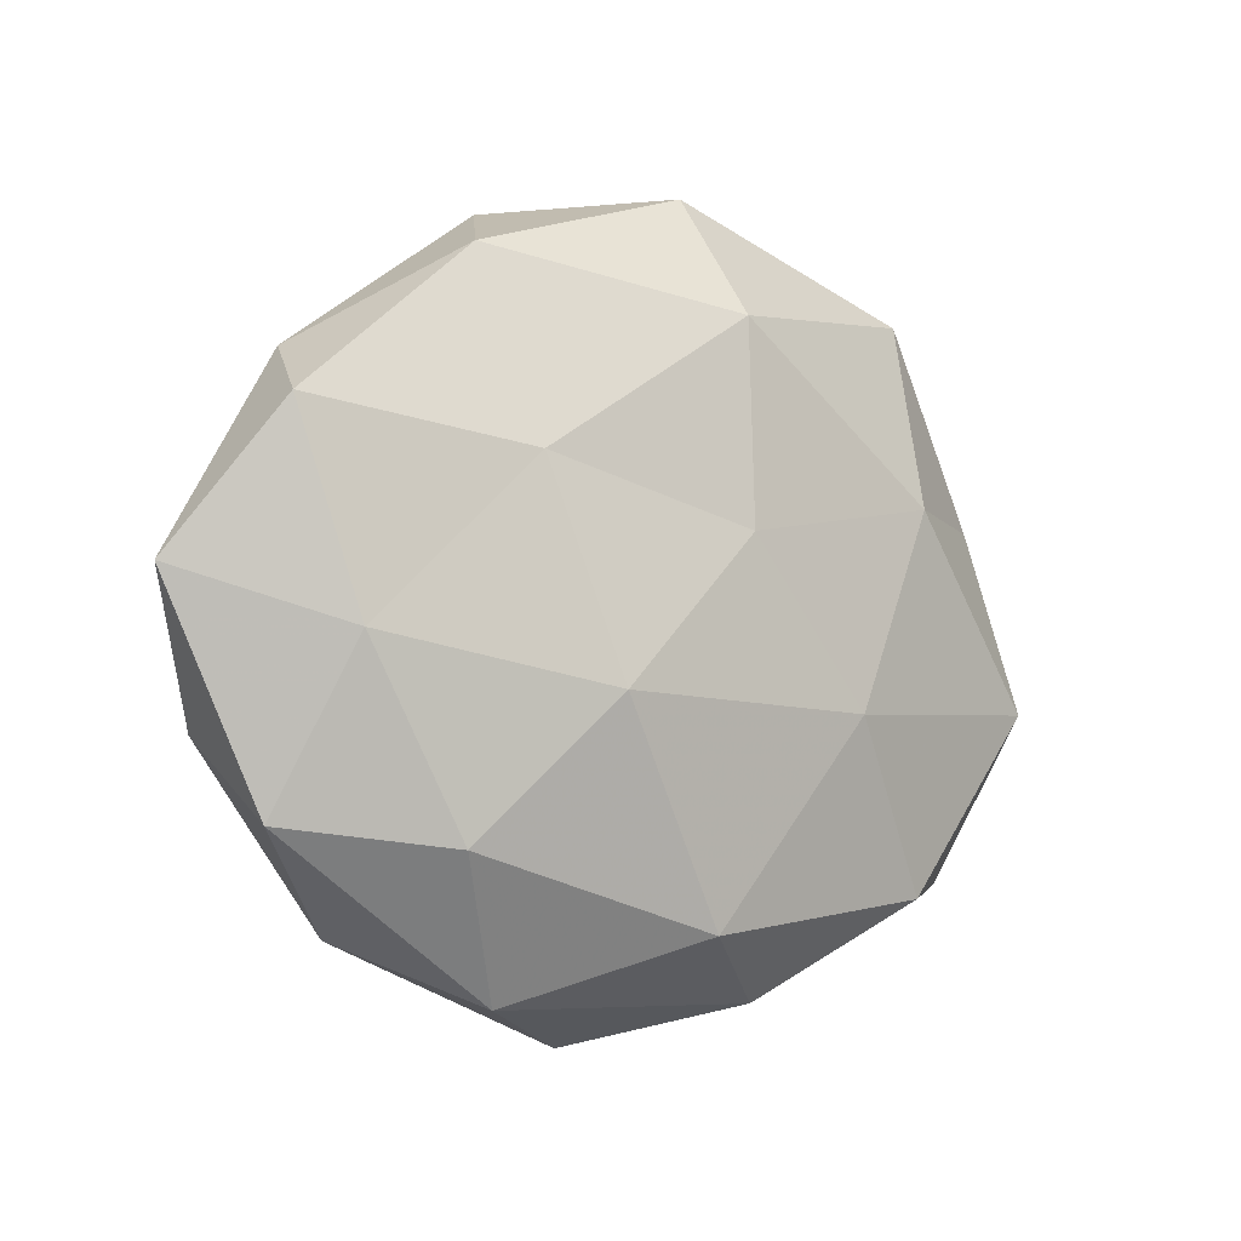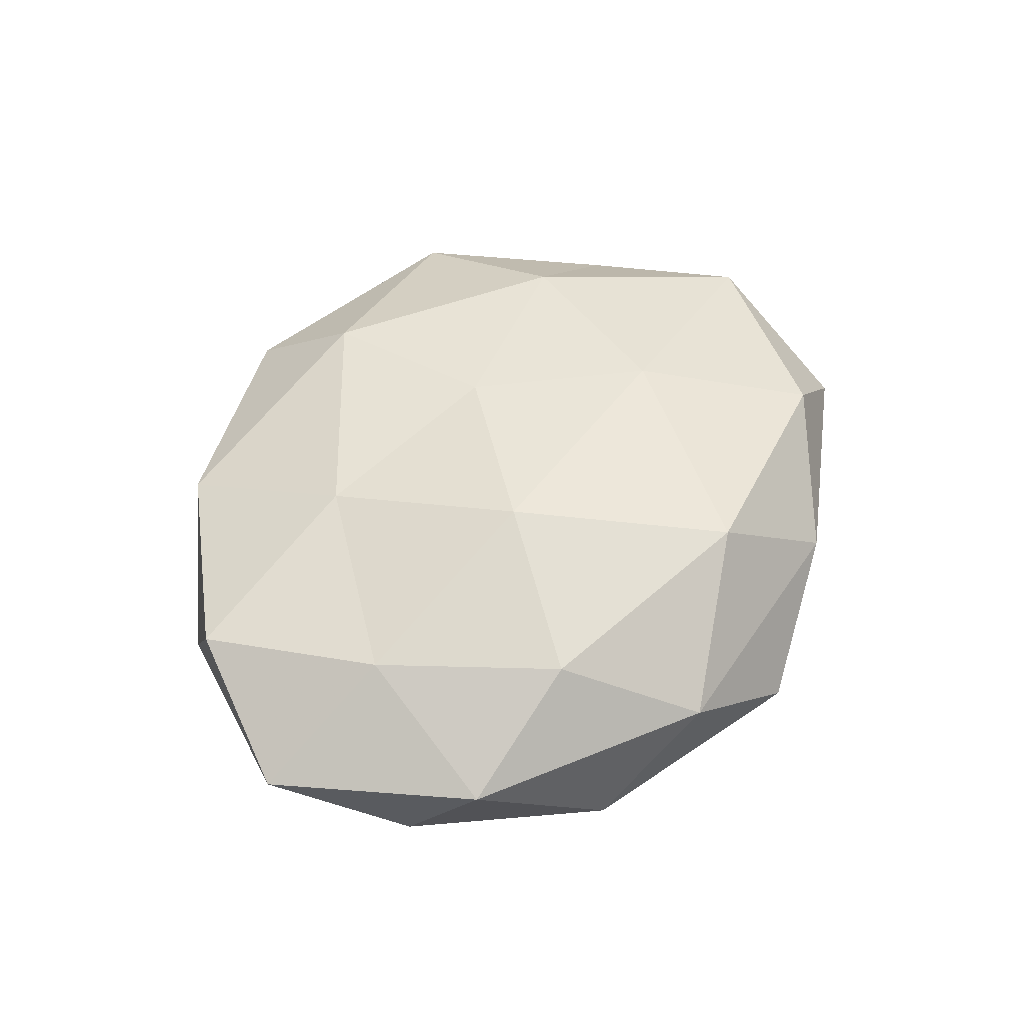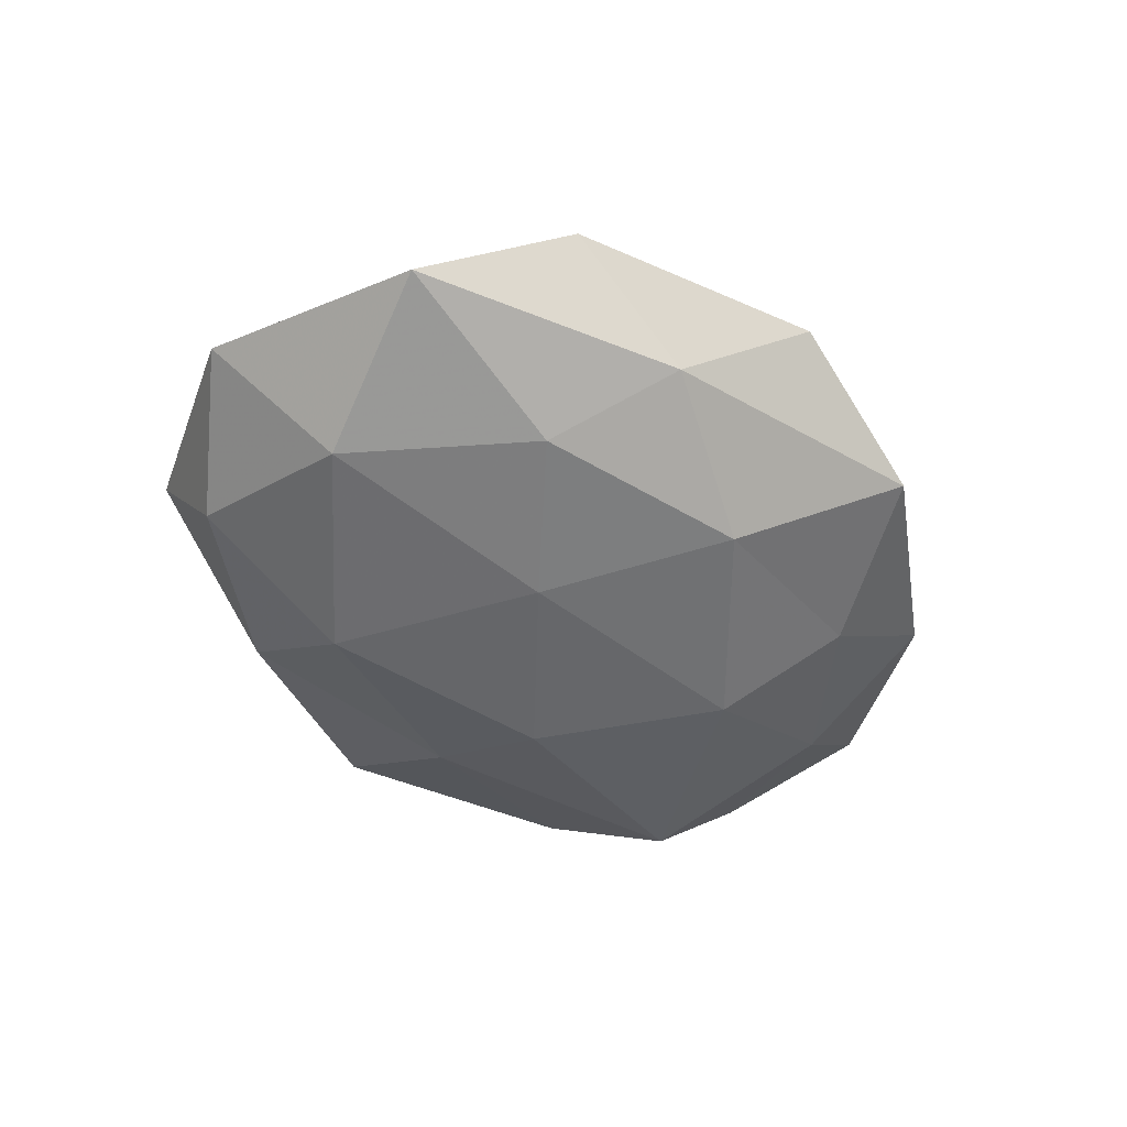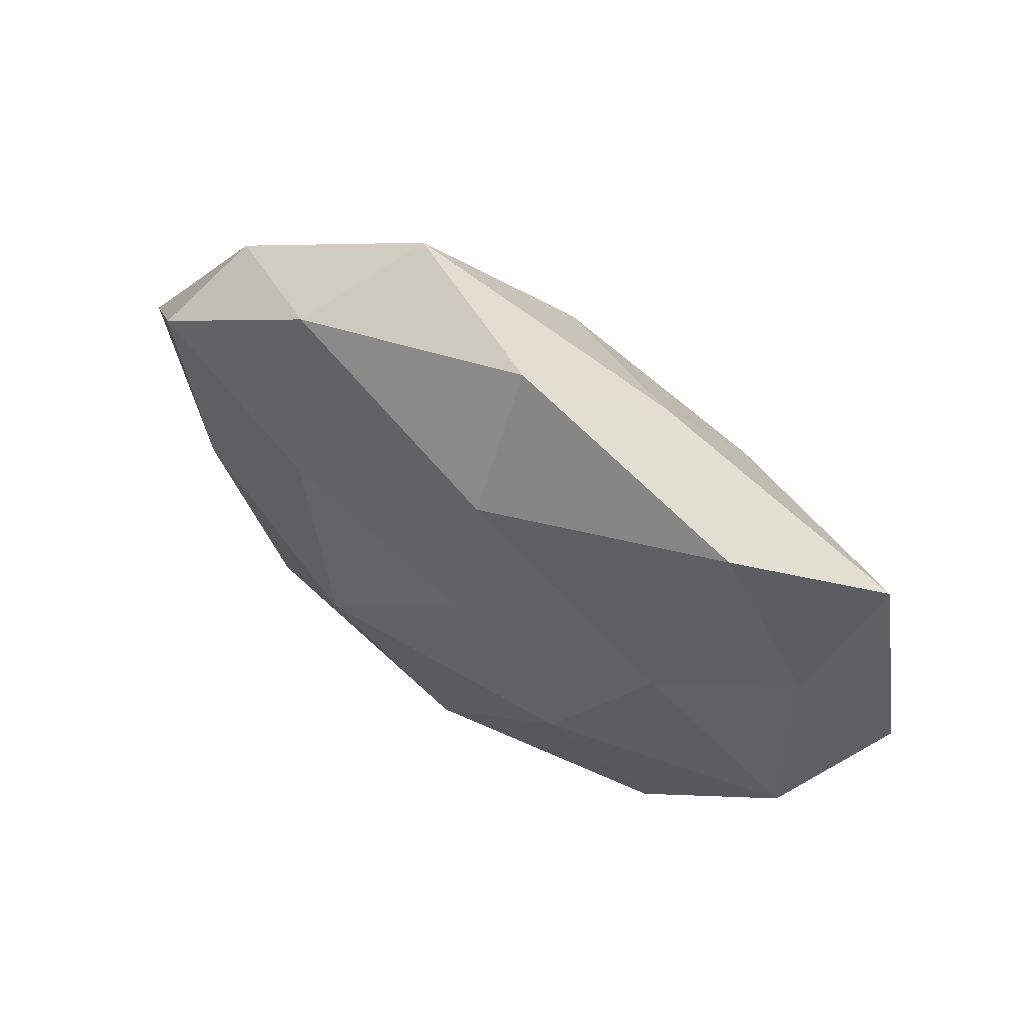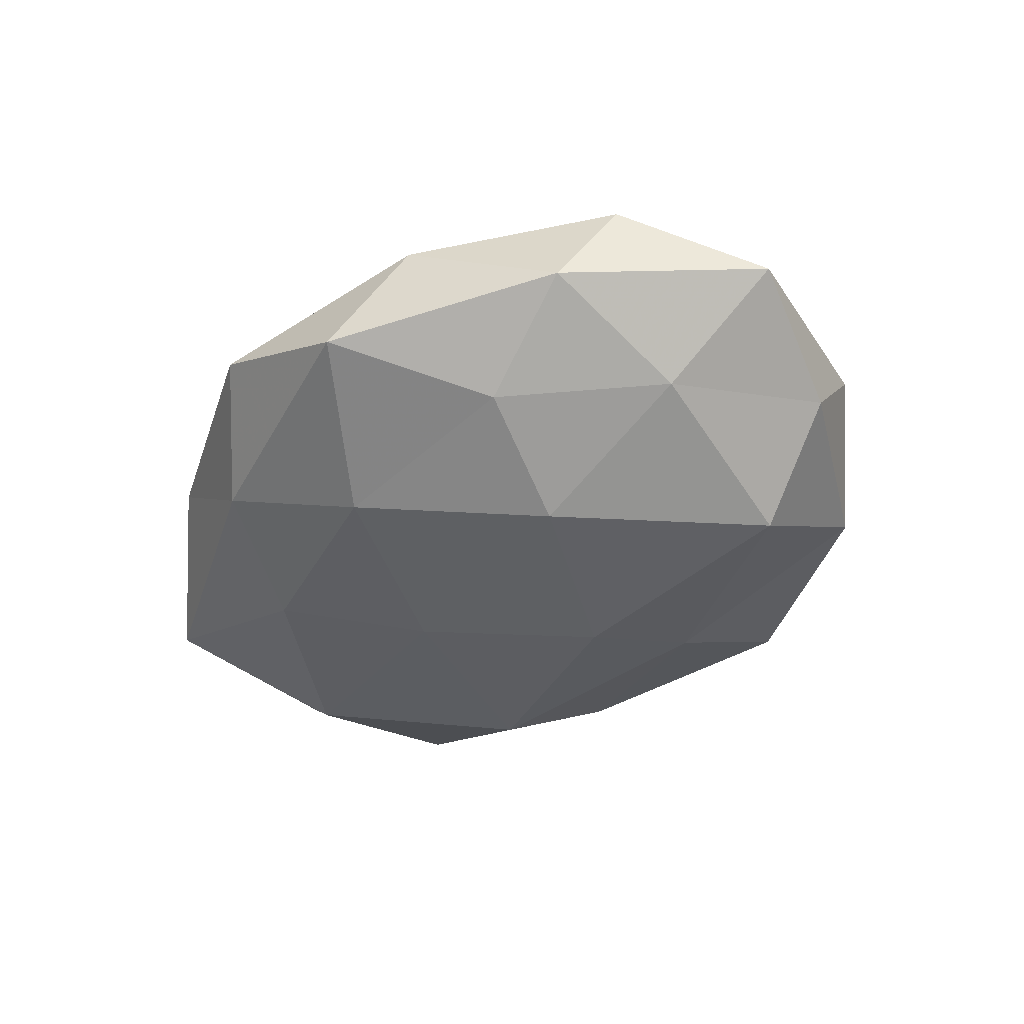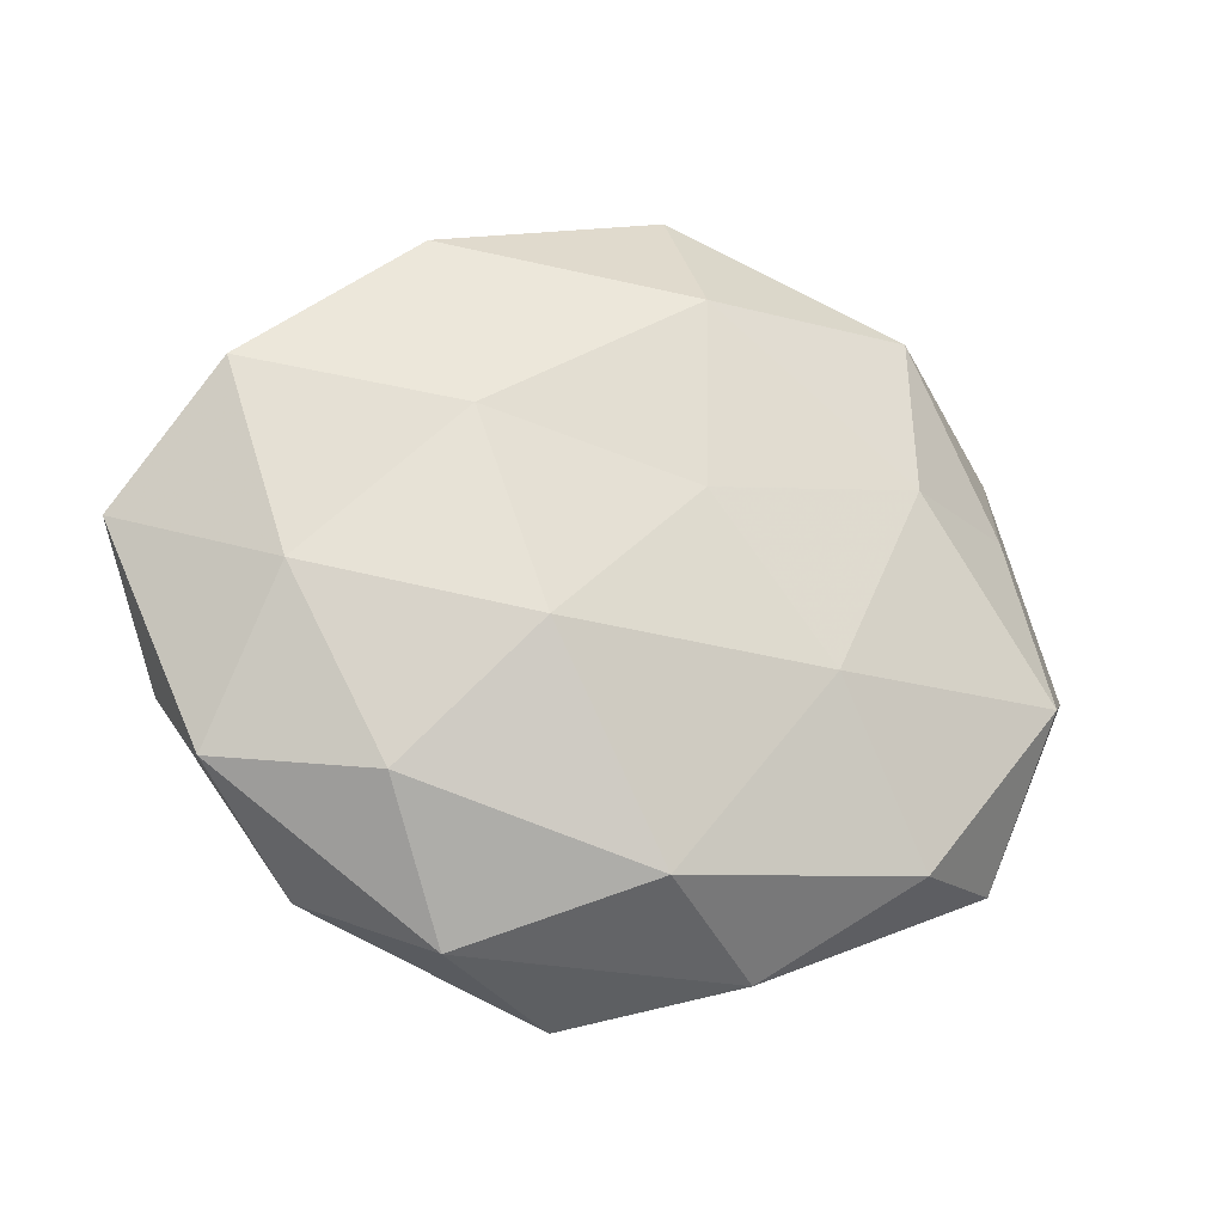
<metadata>
{"format":"obj","ext":"obj","renderer":"f3d","projection":"perspective","resolution":1024,"background":"white","views":[{"elev":-4.3,"azim":-35.9,"up":"+Y"},{"elev":51.4,"azim":-59.1,"up":"+Z"},{"elev":-45.5,"azim":133.7,"up":"+Z"},{"elev":62.8,"azim":33.5,"up":"+Y"},{"elev":-40.6,"azim":-129.0,"up":"+Z"},{"elev":-19.3,"azim":-19.9,"up":"+Y"}]}
</metadata>
<code>
v 0.04261 0.003516 -0.01492
v -0.02539 0.03925 0.008307
v -0.03682 -0.01481 -0.01855
v -0.02135 -0.04098 0.00588
v -0.01665 0.04565 -0.005654
v 0.02283 -0.01744 -0.0192
v 0.005203 0.03358 0.01566
v 0.04916 -0.008846 0.01153
v -0.001272 0.0296 -0.01552
v -0.00582 -0.04635 -0.005322
v -0.04765 0.02122 0.009761
v 0.01775 0.03808 -0.006138
v -0.02201 0.01668 0.0164
v -0.04753 -0.02184 0.004498
v 0.05063 0.0252 -0.005862
v -0.0002753 -0.03341 0.0172
v -0.0584 0.004322 0.001542
v 0.01138 0.007893 -0.01905
v -0.02062 0.01087 -0.01993
v 0.003711 0.009641 0.01858
v 0.05762 -0.003282 -0.002436
v 0.04454 -0.02885 0.00147
v 0.004292 0.04835 0.00455
v -0.03435 -0.03388 -0.00708
v 0.01401 -0.04166 0.004453
v 0.02188 -0.03519 -0.008501
v 0.03432 0.03662 0.006532
v 0.04392 -0.0192 -0.01017
v -0.04116 -0.00221 0.01303
v -0.05028 -0.01259 -0.006726
v -0.04301 0.008481 -0.01054
v -0.04288 0.02782 -0.002198
v -0.005914 -0.00971 -0.02188
v 0.04627 0.01305 0.005557
v 0.03122 -0.03012 0.01334
v 0.01875 -0.00965 0.01883
v -0.005993 -0.0279 -0.0143
v -0.01496 -0.007977 0.02118
v -0.02732 0.02593 -0.01183
v -0.02991 -0.02425 0.01446
v 0.02566 0.02311 -0.01398
v 0.03087 0.01406 0.01551
f 12 9 5
f 7 2 13
f 13 2 11
f 1 6 18
f 19 9 18
f 20 7 13
f 21 1 15
f 8 22 21
f 5 2 23
f 7 23 2
f 23 12 5
f 24 10 4
f 24 4 14
f 4 10 25
f 4 25 16
f 26 25 10
f 22 25 26
f 15 12 27
f 27 23 7
f 27 12 23
f 1 28 6
f 21 28 1
f 21 22 28
f 26 6 28
f 28 22 26
f 11 29 13
f 17 29 11
f 14 29 17
f 30 14 17
f 30 3 24
f 30 24 14
f 31 19 3
f 30 31 3
f 30 17 31
f 32 2 5
f 32 11 2
f 17 11 32
f 17 32 31
f 18 6 33
f 3 19 33
f 33 19 18
f 34 8 21
f 34 21 15
f 34 15 27
f 8 35 22
f 16 25 35
f 22 35 25
f 8 36 35
f 35 36 16
f 3 37 24
f 24 37 10
f 37 6 26
f 10 37 26
f 3 33 37
f 37 33 6
f 13 38 20
f 29 38 13
f 36 38 16
f 36 20 38
f 5 9 39
f 19 39 9
f 31 39 19
f 39 32 5
f 31 32 39
f 14 4 40
f 40 4 16
f 14 40 29
f 16 38 40
f 29 40 38
f 12 41 9
f 15 1 41
f 15 41 12
f 41 1 18
f 18 9 41
f 42 7 20
f 27 7 42
f 34 42 8
f 34 27 42
f 42 36 8
f 42 20 36

</code>
